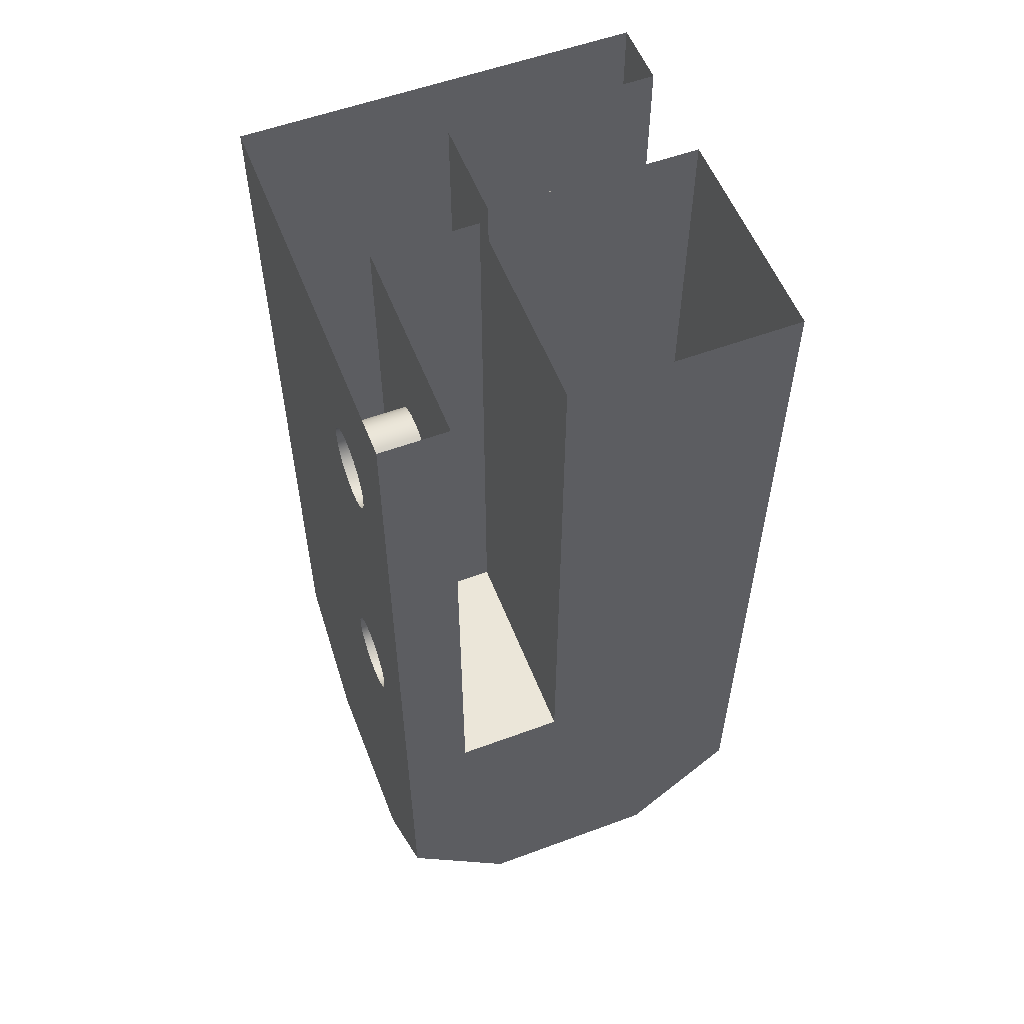
<metadata>
{"format":"obj","ext":"obj","renderer":"f3d","projection":"perspective","resolution":1024,"background":"white","views":[{"elev":55.9,"azim":-111.2,"up":"+Y"}]}
</metadata>
<code>
o Difference2/Difference12/Leg_top_1_2/Leg_top_1_1_2/mesh211/mesh211-geometry#mesh211-geometry
v 0.4061 0.09597 -0.313
v 0.4061 0.2057 -0.3325
v 0.4061 0.09597 -0.3325
v 0.4061 0.2057 -0.313
v 0.3939 0.113 -0.3325
v 0.3671 0.09597 -0.3325
v 0.3671 0.2057 -0.313
v 0.3937 0.1112 -0.3325
v 0.3937 0.1149 -0.3325
v 0.3671 0.09597 -0.313
v 0.3903 0.1067 -0.3325
v 0.3929 0.1094 -0.3325
v 0.3939 0.113 -0.3447
v 0.3929 0.1167 -0.3325
v 0.3937 0.1149 -0.3447
v 0.3671 0.03407 -0.3252
v 0.3918 0.1079 -0.3325
v 0.3885 0.106 -0.3325
v 0.3671 0.03407 -0.2911
v 0.3937 0.1112 -0.3447
v 0.3918 0.1182 -0.3325
v 0.3929 0.1167 -0.3447
v 0.3671 0.05358 -0.3447
v 0.3903 0.1067 -0.3447
v 0.3885 0.106 -0.3447
v 0.3866 0.1057 -0.3325
v 0.3671 0.2057 -0.2716
v 0.3929 0.1094 -0.3447
v 0.4403 0.2057 -0.3447
v 0.3903 0.1194 -0.3325
v 0.3918 0.1182 -0.3447
v 0.3671 0.2057 -0.3447
v 0.3866 0.03407 -0.3447
v 0.3709 0.03407 -0.3082
v 0.3918 0.1079 -0.3447
v 0.3866 0.1057 -0.3447
v 0.3847 0.106 -0.3325
v 0.3671 0.05358 -0.2716
v 0.3885 0.1201 -0.3325
v 0.3671 0.2057 -0.3325
v 0.3793 0.113 -0.3447
v 0.4207 0.03407 -0.3447
v 0.3805 0.03407 -0.3313
v 0.372 0.03407 -0.3166
v 0.372 0.03407 -0.2997
v 0.4403 0.05358 -0.3447
v 0.3847 0.106 -0.3447
v 0.3829 0.1067 -0.3325
v 0.3866 0.03407 -0.2716
v 0.4085 0.09597 -0.2716
v 0.3866 0.1204 -0.3325
v 0.3903 0.1194 -0.3447
v 0.3793 0.113 -0.3325
v 0.3795 0.1112 -0.3447
v 0.3795 0.1149 -0.3447
v 0.4121 0.03407 -0.3398
v 0.3873 0.03407 -0.3365
v 0.3753 0.03407 -0.3245
v 0.3753 0.03407 -0.2918
v 0.3814 0.1079 -0.3325
v 0.3829 0.1067 -0.3447
v 0.3805 0.03407 -0.285
v 0.4403 0.05358 -0.2716
v 0.4281 0.09597 -0.2716
v 0.4085 0.2057 -0.2716
v 0.4403 0.1784 -0.2982
v 0.3937 0.1746 -0.3325
v 0.3885 0.1201 -0.3447
v 0.3795 0.1112 -0.3325
v 0.3795 0.1149 -0.3325
v 0.3803 0.1094 -0.3447
v 0.3803 0.1167 -0.3447
v 0.3814 0.1079 -0.3447
v 0.4403 0.03407 -0.3252
v 0.4201 0.03407 -0.3365
v 0.4037 0.03407 -0.3409
v 0.3952 0.03407 -0.3398
v 0.3873 0.03407 -0.2798
v 0.3803 0.1094 -0.3325
v 0.4207 0.03407 -0.2716
v 0.4085 0.09597 -0.3106
v 0.4403 0.1801 -0.2974
v 0.3939 0.1765 -0.3325
v 0.3929 0.1728 -0.3325
v 0.3866 0.1204 -0.3447
v 0.3803 0.1167 -0.3325
v 0.3814 0.1182 -0.3447
v 0.432 0.03407 -0.3245
v 0.4268 0.03407 -0.3313
v 0.4121 0.03407 -0.2765
v 0.3952 0.03407 -0.2765
v 0.4403 0.03407 -0.2911
v 0.4403 0.2057 -0.2716
v 0.4281 0.09597 -0.3106
v 0.4085 0.2057 -0.3106
v 0.4403 0.1816 -0.2963
v 0.4281 0.1784 -0.2982
v 0.4403 0.1765 -0.2984
v 0.3937 0.1784 -0.3325
v 0.3939 0.1765 -0.3447
v 0.3937 0.1746 -0.3447
v 0.3918 0.1713 -0.3325
v 0.3847 0.1201 -0.3325
v 0.3903 0.1701 -0.3447
v 0.3814 0.1182 -0.3325
v 0.3829 0.1194 -0.3447
v 0.4353 0.03407 -0.3166
v 0.4201 0.03407 -0.2798
v 0.4037 0.03407 -0.2754
v 0.432 0.03407 -0.2918
v 0.4403 0.106 -0.2892
v 0.4403 0.113 -0.2838
v 0.4281 0.2057 -0.2716
v 0.4281 0.1067 -0.2947
v 0.4281 0.2057 -0.3106
v 0.4281 0.1801 -0.2974
v 0.4281 0.1765 -0.2984
v 0.4403 0.113 -0.2984
v 0.3929 0.1801 -0.3325
v 0.3937 0.1784 -0.3447
v 0.3929 0.1728 -0.3447
v 0.3903 0.1701 -0.3325
v 0.3847 0.1201 -0.3447
v 0.3885 0.1694 -0.3447
v 0.3918 0.1713 -0.3447
v 0.3829 0.1194 -0.3325
v 0.4364 0.03407 -0.3082
v 0.4353 0.03407 -0.2997
v 0.4268 0.03407 -0.285
v 0.4403 0.1057 -0.2911
v 0.4403 0.1067 -0.2874
v 0.4403 0.1112 -0.284
v 0.4403 0.1765 -0.2838
v 0.4281 0.1765 -0.2838
v 0.4281 0.1079 -0.2963
v 0.4281 0.106 -0.293
v 0.4281 0.113 -0.2984
v 0.4403 0.1828 -0.2947
v 0.4281 0.1816 -0.2963
v 0.4281 0.1746 -0.2982
v 0.4403 0.1746 -0.2982
v 0.3918 0.1816 -0.3325
v 0.3929 0.1801 -0.3447
v 0.3885 0.1694 -0.3325
v 0.3795 0.1746 -0.3325
v 0.3866 0.1691 -0.3447
v 0.4403 0.106 -0.293
v 0.4281 0.1057 -0.2911
v 0.4281 0.106 -0.2892
v 0.4403 0.1079 -0.2859
v 0.4403 0.1094 -0.2847
v 0.4281 0.113 -0.2838
v 0.4403 0.1784 -0.284
v 0.4403 0.1149 -0.284
v 0.4281 0.1784 -0.284
v 0.4281 0.1094 -0.2974
v 0.4403 0.1067 -0.2947
v 0.4281 0.1112 -0.2982
v 0.4403 0.1835 -0.293
v 0.4281 0.1828 -0.2947
v 0.4281 0.1149 -0.2982
v 0.4403 0.1112 -0.2982
v 0.4403 0.1149 -0.2982
v 0.3903 0.1828 -0.3325
v 0.3918 0.1816 -0.3447
v 0.3866 0.1691 -0.3325
v 0.3795 0.1746 -0.3447
v 0.3803 0.1728 -0.3325
v 0.3793 0.1765 -0.3325
v 0.3847 0.1694 -0.3447
v 0.4281 0.1067 -0.2874
v 0.4281 0.1112 -0.284
v 0.4281 0.1149 -0.284
v 0.4403 0.1801 -0.2847
v 0.4403 0.1746 -0.284
v 0.4281 0.1801 -0.2847
v 0.4281 0.1746 -0.284
v 0.4403 0.1094 -0.2974
v 0.4403 0.1079 -0.2963
v 0.4403 0.1838 -0.2911
v 0.4281 0.1835 -0.293
v 0.4281 0.1728 -0.2974
v 0.4281 0.1167 -0.2974
v 0.4403 0.1728 -0.2974
v 0.3885 0.1835 -0.3325
v 0.3847 0.1694 -0.3325
v 0.3793 0.1765 -0.3447
v 0.3803 0.1728 -0.3447
v 0.3814 0.1713 -0.3325
v 0.3795 0.1784 -0.3325
v 0.3829 0.1701 -0.3447
v 0.4281 0.1079 -0.2859
v 0.4281 0.1094 -0.2847
v 0.4403 0.1816 -0.2859
v 0.4403 0.1728 -0.2847
v 0.4281 0.1167 -0.2847
v 0.4281 0.1816 -0.2859
v 0.4403 0.1835 -0.2892
v 0.4281 0.1838 -0.2911
v 0.4403 0.1167 -0.2974
v 0.3866 0.1838 -0.3325
v 0.3903 0.1828 -0.3447
v 0.3829 0.1701 -0.3325
v 0.3795 0.1784 -0.3447
v 0.3814 0.1713 -0.3447
v 0.3803 0.1801 -0.3325
v 0.4281 0.1728 -0.2847
v 0.4403 0.1828 -0.2874
v 0.4403 0.1167 -0.2847
v 0.4281 0.1828 -0.2874
v 0.4281 0.1835 -0.2892
v 0.4281 0.1713 -0.2963
v 0.4281 0.1182 -0.2963
v 0.4403 0.1182 -0.2963
v 0.3885 0.1835 -0.3447
v 0.3803 0.1801 -0.3447
v 0.3814 0.1816 -0.3325
v 0.4403 0.1182 -0.2859
v 0.4281 0.1713 -0.2859
v 0.4281 0.1182 -0.2859
v 0.4403 0.1713 -0.2963
v 0.3847 0.1835 -0.3325
v 0.3866 0.1838 -0.3447
v 0.3814 0.1816 -0.3447
v 0.3829 0.1828 -0.3325
v 0.4403 0.1713 -0.2859
v 0.4403 0.1701 -0.2947
v 0.4281 0.1194 -0.2947
v 0.3829 0.1828 -0.3447
v 0.4403 0.1194 -0.2874
v 0.4281 0.1701 -0.2874
v 0.4281 0.1701 -0.2947
v 0.4403 0.1194 -0.2947
v 0.3847 0.1835 -0.3447
v 0.4403 0.1701 -0.2874
v 0.4281 0.1194 -0.2874
v 0.4403 0.1694 -0.293
v 0.4281 0.1201 -0.293
v 0.4403 0.1201 -0.2892
v 0.4281 0.1694 -0.2892
v 0.4281 0.1694 -0.293
v 0.4403 0.1201 -0.293
v 0.4403 0.1694 -0.2892
v 0.4281 0.1201 -0.2892
v 0.4403 0.1691 -0.2911
v 0.4281 0.1204 -0.2911
v 0.4403 0.1204 -0.2911
v 0.4281 0.1691 -0.2911
f 1 2 3
f 2 1 4
f 3 2 1
f 4 1 2
f 5 3 2
f 2 3 5
f 6 1 3
f 3 1 6
f 1 7 4
f 4 7 1
f 8 3 5
f 5 3 8
f 5 2 9
f 9 2 5
f 1 6 10
f 10 6 1
f 3 11 6
f 6 11 3
f 7 1 10
f 10 1 7
f 12 3 8
f 8 3 12
f 13 8 5
f 5 8 13
f 9 2 14
f 14 2 9
f 15 5 9
f 9 5 15
f 6 16 10
f 10 16 6
f 11 3 17
f 17 3 11
f 6 11 18
f 18 11 6
f 10 19 7
f 7 19 10
f 17 3 12
f 12 3 17
f 20 12 8
f 8 12 20
f 8 13 20
f 20 13 8
f 5 15 13
f 13 15 5
f 14 2 21
f 21 2 14
f 22 9 14
f 14 9 22
f 9 22 15
f 15 22 9
f 6 23 16
f 16 23 6
f 10 16 19
f 19 16 10
f 17 24 11
f 11 24 17
f 11 25 18
f 18 25 11
f 6 18 26
f 26 18 6
f 7 19 27
f 27 19 7
f 28 17 12
f 12 17 28
f 12 20 28
f 28 20 12
f 29 20 13
f 13 20 29
f 29 13 15
f 15 13 29
f 21 2 30
f 30 2 21
f 31 14 21
f 21 14 31
f 14 31 22
f 22 31 14
f 29 15 22
f 22 15 29
f 23 6 32
f 32 6 23
f 16 23 33
f 33 23 16
f 16 34 19
f 19 34 16
f 24 17 35
f 35 17 24
f 25 11 24
f 24 11 25
f 36 18 25
f 25 18 36
f 18 36 26
f 26 36 18
f 37 6 26
f 26 6 37
f 27 19 38
f 38 19 27
f 17 28 35
f 35 28 17
f 29 28 20
f 20 28 29
f 30 2 39
f 39 2 30
f 30 31 21
f 21 31 30
f 29 22 31
f 31 22 29
f 40 32 6
f 6 32 40
f 41 23 32
f 32 23 41
f 23 42 33
f 33 42 23
f 33 43 16
f 16 43 33
f 16 44 34
f 34 44 16
f 45 19 34
f 34 19 45
f 35 46 24
f 24 46 35
f 24 46 25
f 25 46 24
f 25 46 36
f 36 46 25
f 47 26 36
f 36 26 47
f 48 6 37
f 37 6 48
f 26 47 37
f 37 47 26
f 38 19 49
f 49 19 38
f 38 50 27
f 27 50 38
f 28 46 35
f 35 46 28
f 46 28 29
f 29 28 46
f 39 2 51
f 51 2 39
f 39 52 30
f 30 52 39
f 31 30 52
f 52 30 31
f 29 31 52
f 52 31 29
f 6 53 40
f 40 53 6
f 54 23 41
f 41 23 54
f 41 32 55
f 55 32 41
f 42 23 46
f 46 23 42
f 42 56 33
f 33 56 42
f 33 57 43
f 43 57 33
f 16 43 58
f 58 43 16
f 16 58 44
f 44 58 16
f 44 45 34
f 34 45 44
f 59 19 45
f 45 19 59
f 46 47 36
f 36 47 46
f 60 6 48
f 48 6 60
f 37 61 48
f 48 61 37
f 61 37 47
f 47 37 61
f 62 49 19
f 19 49 62
f 49 63 38
f 38 63 49
f 50 38 64
f 64 38 50
f 27 50 65
f 65 50 27
f 29 66 46
f 46 66 29
f 51 2 67
f 67 2 51
f 51 68 39
f 39 68 51
f 52 39 68
f 68 39 52
f 29 52 68
f 68 52 29
f 53 6 69
f 69 6 53
f 40 53 70
f 70 53 40
f 71 23 54
f 54 23 71
f 53 54 41
f 41 54 53
f 55 32 72
f 72 32 55
f 70 41 55
f 55 41 70
f 46 23 73
f 73 23 46
f 74 42 46
f 46 42 74
f 42 75 56
f 56 75 42
f 33 56 76
f 76 56 33
f 33 77 57
f 57 77 33
f 57 78 43
f 43 78 57
f 43 59 58
f 58 59 43
f 58 59 44
f 44 59 58
f 44 59 45
f 45 59 44
f 62 19 59
f 59 19 62
f 46 61 47
f 47 61 46
f 79 6 60
f 60 6 79
f 48 73 60
f 60 73 48
f 73 48 61
f 61 48 73
f 78 49 62
f 62 49 78
f 63 49 80
f 80 49 63
f 38 63 64
f 64 63 38
f 64 81 50
f 50 81 64
f 81 65 50
f 50 65 81
f 66 29 82
f 82 29 66
f 46 66 74
f 74 66 46
f 67 2 83
f 83 2 67
f 51 67 84
f 84 67 51
f 68 51 85
f 85 51 68
f 29 68 85
f 85 68 29
f 69 6 79
f 79 6 69
f 54 53 69
f 69 53 54
f 41 70 53
f 53 70 41
f 40 70 86
f 86 70 40
f 73 23 71
f 71 23 73
f 69 71 54
f 54 71 69
f 72 32 87
f 87 32 72
f 86 55 72
f 72 55 86
f 55 86 70
f 70 86 55
f 46 73 61
f 61 73 46
f 74 88 42
f 42 88 74
f 42 89 75
f 75 89 42
f 75 90 56
f 56 90 75
f 56 90 76
f 76 90 56
f 33 76 77
f 77 76 33
f 77 78 57
f 57 78 77
f 43 78 62
f 62 78 43
f 43 62 59
f 59 62 43
f 73 79 60
f 60 79 73
f 91 49 78
f 78 49 91
f 90 80 49
f 49 80 90
f 80 92 63
f 63 92 80
f 64 63 93
f 93 63 64
f 81 64 94
f 94 64 81
f 65 81 95
f 95 81 65
f 82 29 96
f 96 29 82
f 82 97 66
f 66 97 82
f 74 66 98
f 98 66 74
f 83 2 99
f 99 2 83
f 100 67 83
f 83 67 100
f 101 84 67
f 67 84 101
f 51 84 102
f 102 84 51
f 103 85 51
f 51 85 103
f 29 85 104
f 104 85 29
f 71 69 79
f 79 69 71
f 40 86 105
f 105 86 40
f 79 73 71
f 71 73 79
f 87 32 106
f 106 32 87
f 105 72 87
f 87 72 105
f 72 105 86
f 86 105 72
f 88 74 107
f 107 74 88
f 42 88 89
f 89 88 42
f 89 108 75
f 75 108 89
f 75 108 90
f 90 108 75
f 76 90 109
f 109 90 76
f 76 91 77
f 77 91 76
f 77 91 78
f 78 91 77
f 109 49 91
f 91 49 109
f 108 80 90
f 90 80 108
f 90 49 109
f 109 49 90
f 110 92 80
f 80 92 110
f 92 111 63
f 63 111 92
f 63 112 93
f 93 112 63
f 64 93 113
f 113 93 64
f 114 94 64
f 64 94 114
f 115 81 94
f 94 81 115
f 81 115 95
f 95 115 81
f 96 29 93
f 93 29 96
f 96 116 82
f 82 116 96
f 97 82 116
f 116 82 97
f 117 66 97
f 97 66 117
f 66 117 98
f 98 117 66
f 118 74 98
f 98 74 118
f 99 2 119
f 119 2 99
f 120 83 99
f 99 83 120
f 67 100 101
f 101 100 67
f 83 120 100
f 100 120 83
f 84 101 121
f 121 101 84
f 121 102 84
f 84 102 121
f 51 102 122
f 122 102 51
f 85 103 123
f 123 103 85
f 40 103 51
f 51 103 40
f 104 85 124
f 124 85 104
f 29 104 125
f 125 104 29
f 40 105 126
f 126 105 40
f 106 32 123
f 123 32 106
f 106 105 87
f 87 105 106
f 107 74 127
f 127 74 107
f 107 128 88
f 88 128 107
f 88 129 89
f 89 129 88
f 89 129 108
f 108 129 89
f 76 109 91
f 91 109 76
f 129 80 108
f 108 80 129
f 128 92 110
f 110 92 128
f 110 80 129
f 129 80 110
f 92 130 111
f 111 130 92
f 63 111 131
f 131 111 63
f 63 132 112
f 112 132 63
f 133 93 112
f 112 93 133
f 113 134 64
f 64 134 113
f 135 94 114
f 114 94 135
f 114 64 136
f 136 64 114
f 94 137 115
f 115 137 94
f 96 93 138
f 138 93 96
f 116 96 139
f 139 96 116
f 116 115 97
f 97 115 116
f 97 115 117
f 117 115 97
f 140 98 117
f 117 98 140
f 74 118 92
f 92 118 74
f 141 118 98
f 98 118 141
f 119 2 142
f 142 2 119
f 143 99 119
f 119 99 143
f 99 143 120
f 120 143 99
f 29 101 100
f 100 101 29
f 29 100 120
f 120 100 29
f 29 121 101
f 101 121 29
f 102 121 125
f 125 121 102
f 102 104 122
f 122 104 102
f 51 122 144
f 144 122 51
f 126 123 103
f 103 123 126
f 123 32 85
f 85 32 123
f 40 126 103
f 103 126 40
f 40 51 145
f 145 51 40
f 124 85 146
f 146 85 124
f 124 122 104
f 104 122 124
f 104 102 125
f 125 102 104
f 29 125 121
f 121 125 29
f 105 106 126
f 126 106 105
f 123 126 106
f 106 126 123
f 74 128 127
f 127 128 74
f 128 107 127
f 127 107 128
f 88 128 110
f 110 128 88
f 88 110 129
f 129 110 88
f 92 128 74
f 74 128 92
f 92 147 130
f 130 147 92
f 148 111 130
f 130 111 148
f 149 131 111
f 111 131 149
f 63 131 150
f 150 131 63
f 63 151 132
f 132 151 63
f 132 152 112
f 112 152 132
f 153 93 133
f 133 93 153
f 154 133 112
f 112 133 154
f 113 155 134
f 134 155 113
f 152 64 134
f 134 64 152
f 156 94 135
f 135 94 156
f 157 135 114
f 114 135 157
f 136 64 148
f 148 64 136
f 147 114 136
f 136 114 147
f 137 94 158
f 158 94 137
f 117 115 137
f 137 115 117
f 138 93 159
f 159 93 138
f 160 96 138
f 138 96 160
f 96 160 139
f 139 160 96
f 139 115 116
f 116 115 139
f 98 140 141
f 141 140 98
f 117 161 140
f 140 161 117
f 92 118 162
f 162 118 92
f 118 141 163
f 163 141 118
f 142 2 164
f 164 2 142
f 165 119 142
f 142 119 165
f 119 165 143
f 143 165 119
f 29 120 143
f 143 120 29
f 122 124 144
f 144 124 122
f 51 144 166
f 166 144 51
f 85 32 167
f 167 32 85
f 145 51 168
f 168 51 145
f 40 145 169
f 169 145 40
f 85 170 146
f 146 170 85
f 146 144 124
f 124 144 146
f 92 157 147
f 147 157 92
f 136 130 147
f 147 130 136
f 111 148 149
f 149 148 111
f 130 136 148
f 148 136 130
f 131 149 171
f 171 149 131
f 171 150 131
f 131 150 171
f 63 150 151
f 151 150 63
f 151 172 132
f 132 172 151
f 152 132 172
f 172 132 152
f 173 112 152
f 152 112 173
f 174 93 153
f 153 93 174
f 133 155 153
f 153 155 133
f 154 175 133
f 133 175 154
f 112 173 154
f 154 173 112
f 113 176 155
f 155 176 113
f 155 133 134
f 134 133 155
f 172 64 152
f 152 64 172
f 177 152 134
f 134 152 177
f 158 94 156
f 156 94 158
f 135 178 156
f 156 178 135
f 135 157 179
f 179 157 135
f 114 147 157
f 157 147 114
f 148 64 149
f 149 64 148
f 158 118 137
f 137 118 158
f 161 117 137
f 137 117 161
f 159 93 180
f 180 93 159
f 181 138 159
f 159 138 181
f 138 181 160
f 160 181 138
f 113 139 160
f 160 139 113
f 115 139 113
f 113 139 115
f 182 141 140
f 140 141 182
f 140 161 183
f 183 161 140
f 118 158 162
f 162 158 118
f 92 162 178
f 178 162 92
f 163 141 184
f 184 141 163
f 163 137 118
f 118 137 163
f 164 2 185
f 185 2 164
f 164 165 142
f 142 165 164
f 29 143 165
f 165 143 29
f 144 146 166
f 166 146 144
f 186 51 166
f 166 51 186
f 167 32 187
f 187 32 167
f 85 167 188
f 188 167 85
f 168 51 189
f 189 51 168
f 188 145 168
f 168 145 188
f 167 169 145
f 145 169 167
f 40 169 190
f 190 169 40
f 85 191 170
f 170 191 85
f 170 166 146
f 146 166 170
f 92 179 157
f 157 179 92
f 149 64 171
f 171 64 149
f 150 171 192
f 192 171 150
f 150 193 151
f 151 193 150
f 172 151 193
f 193 151 172
f 177 173 152
f 152 173 177
f 194 93 174
f 174 93 194
f 155 174 153
f 153 174 155
f 154 195 175
f 175 195 154
f 177 133 175
f 175 133 177
f 196 154 173
f 173 154 196
f 113 197 176
f 176 197 113
f 174 155 176
f 176 155 174
f 133 177 134
f 134 177 133
f 193 64 172
f 172 64 193
f 156 162 158
f 158 162 156
f 178 135 179
f 179 135 178
f 162 156 178
f 178 156 162
f 137 163 161
f 161 163 137
f 180 93 198
f 198 93 180
f 199 159 180
f 180 159 199
f 159 199 181
f 181 199 159
f 113 160 181
f 181 160 113
f 141 182 184
f 184 182 141
f 140 183 182
f 182 183 140
f 161 200 183
f 183 200 161
f 92 178 179
f 179 178 92
f 163 184 200
f 200 184 163
f 185 2 201
f 201 2 185
f 185 202 164
f 164 202 185
f 165 164 202
f 202 164 165
f 29 165 202
f 202 165 29
f 203 51 186
f 186 51 203
f 166 170 186
f 186 170 166
f 187 32 204
f 204 32 187
f 169 167 187
f 187 167 169
f 145 188 167
f 167 188 145
f 85 188 205
f 205 188 85
f 189 51 203
f 203 51 189
f 205 168 189
f 189 168 205
f 168 205 188
f 188 205 168
f 187 190 169
f 169 190 187
f 40 190 206
f 206 190 40
f 85 205 191
f 191 205 85
f 191 186 170
f 170 186 191
f 171 64 192
f 192 64 171
f 193 150 192
f 192 150 193
f 207 173 177
f 177 173 207
f 208 93 194
f 194 93 208
f 176 194 174
f 174 194 176
f 209 195 154
f 154 195 209
f 207 175 195
f 195 175 207
f 175 207 177
f 177 207 175
f 154 196 209
f 209 196 154
f 207 196 173
f 173 196 207
f 113 210 197
f 197 210 113
f 194 176 197
f 197 176 194
f 192 64 193
f 193 64 192
f 200 161 163
f 163 161 200
f 198 93 208
f 208 93 198
f 211 180 198
f 198 180 211
f 180 211 199
f 199 211 180
f 113 181 199
f 199 181 113
f 212 184 182
f 182 184 212
f 182 183 213
f 213 183 182
f 214 183 200
f 200 183 214
f 200 184 214
f 214 184 200
f 40 201 2
f 2 201 40
f 201 215 185
f 185 215 201
f 202 185 215
f 215 185 202
f 29 202 215
f 215 202 29
f 186 191 203
f 203 191 186
f 204 32 216
f 216 32 204
f 190 187 204
f 204 187 190
f 203 205 189
f 189 205 203
f 204 206 190
f 190 206 204
f 40 206 217
f 217 206 40
f 205 203 191
f 191 203 205
f 197 208 194
f 194 208 197
f 218 195 209
f 209 195 218
f 195 219 207
f 207 219 195
f 220 209 196
f 196 209 220
f 219 196 207
f 207 196 219
f 113 211 210
f 210 211 113
f 208 197 210
f 210 197 208
f 210 198 208
f 208 198 210
f 198 210 211
f 211 210 198
f 113 199 211
f 211 199 113
f 184 212 221
f 221 212 184
f 182 213 212
f 212 213 182
f 183 214 213
f 213 214 183
f 214 184 221
f 221 184 214
f 40 222 201
f 201 222 40
f 215 201 223
f 223 201 215
f 29 215 223
f 223 215 29
f 216 32 224
f 224 32 216
f 206 204 216
f 216 204 206
f 216 217 206
f 206 217 216
f 40 217 225
f 225 217 40
f 218 226 195
f 195 226 218
f 209 220 218
f 218 220 209
f 219 195 226
f 226 195 219
f 219 220 196
f 196 220 219
f 212 227 221
f 221 227 212
f 212 213 228
f 228 213 212
f 214 228 213
f 213 228 214
f 214 221 227
f 227 221 214
f 40 225 222
f 222 225 40
f 222 223 201
f 201 223 222
f 29 223 32
f 32 223 29
f 224 32 229
f 229 32 224
f 217 216 224
f 224 216 217
f 217 229 225
f 225 229 217
f 230 226 218
f 218 226 230
f 220 230 218
f 218 230 220
f 226 231 219
f 219 231 226
f 231 220 219
f 219 220 231
f 227 212 232
f 232 212 227
f 212 228 232
f 232 228 212
f 228 214 233
f 233 214 228
f 214 227 233
f 233 227 214
f 225 234 222
f 222 234 225
f 223 222 234
f 234 222 223
f 234 32 223
f 223 32 234
f 229 32 234
f 234 32 229
f 229 217 224
f 224 217 229
f 234 225 229
f 229 225 234
f 230 235 226
f 226 235 230
f 230 220 236
f 236 220 230
f 231 226 235
f 235 226 231
f 231 236 220
f 220 236 231
f 232 237 227
f 227 237 232
f 232 228 238
f 238 228 232
f 233 238 228
f 228 238 233
f 233 227 237
f 237 227 233
f 239 235 230
f 230 235 239
f 236 239 230
f 230 239 236
f 235 240 231
f 231 240 235
f 240 236 231
f 231 236 240
f 237 232 241
f 241 232 237
f 232 238 241
f 241 238 232
f 238 233 242
f 242 233 238
f 233 237 242
f 242 237 233
f 239 243 235
f 235 243 239
f 239 236 244
f 244 236 239
f 240 235 243
f 243 235 240
f 240 244 236
f 236 244 240
f 241 245 237
f 237 245 241
f 241 238 246
f 246 238 241
f 242 246 238
f 238 246 242
f 242 237 245
f 245 237 242
f 247 243 239
f 239 243 247
f 244 247 239
f 239 247 244
f 243 248 240
f 240 248 243
f 248 244 240
f 240 244 248
f 245 241 248
f 248 241 245
f 241 246 248
f 248 246 241
f 246 242 247
f 247 242 246
f 242 245 247
f 247 245 242
f 247 245 243
f 243 245 247
f 247 244 246
f 246 244 247
f 248 243 245
f 245 243 248
f 248 246 244
f 244 246 248

</code>
